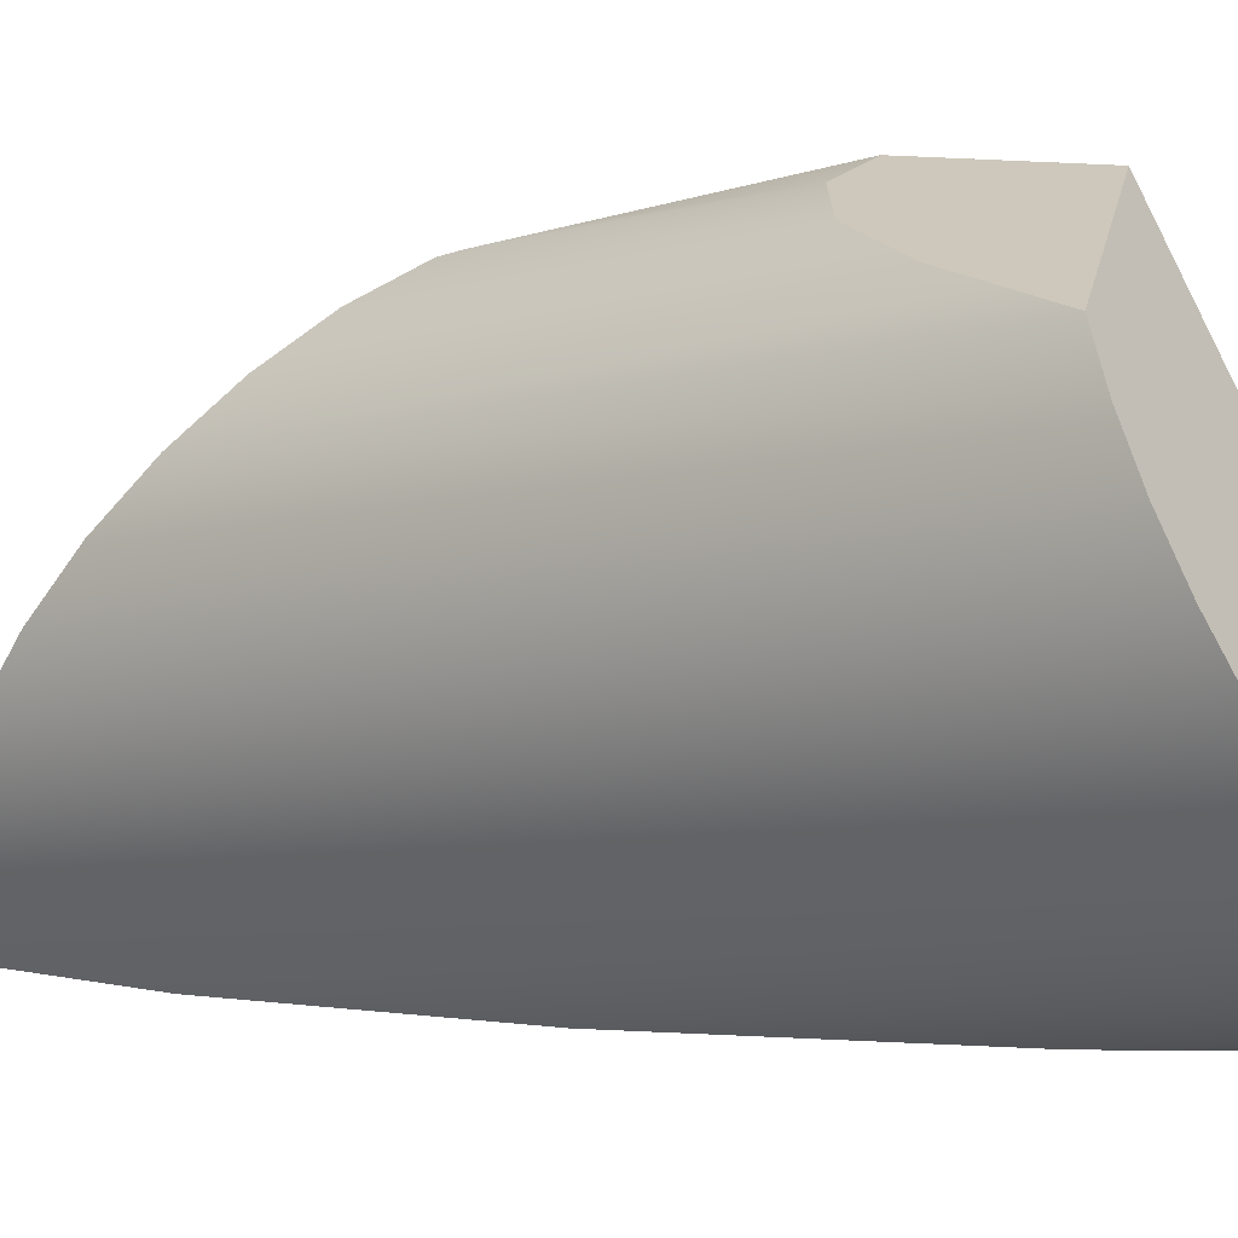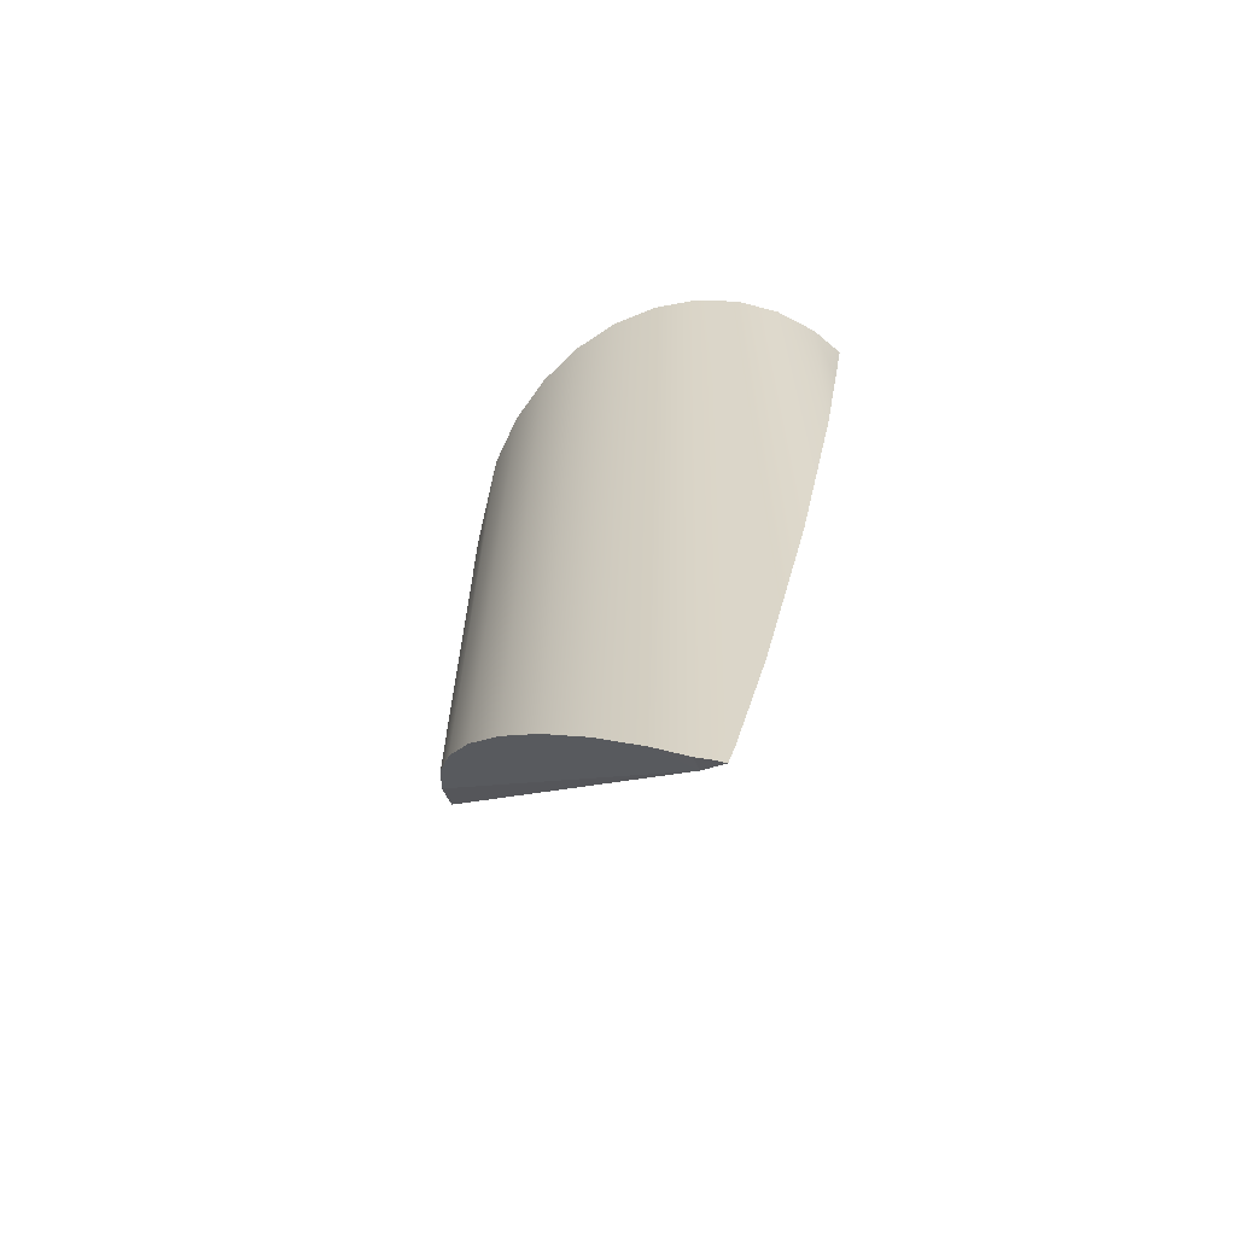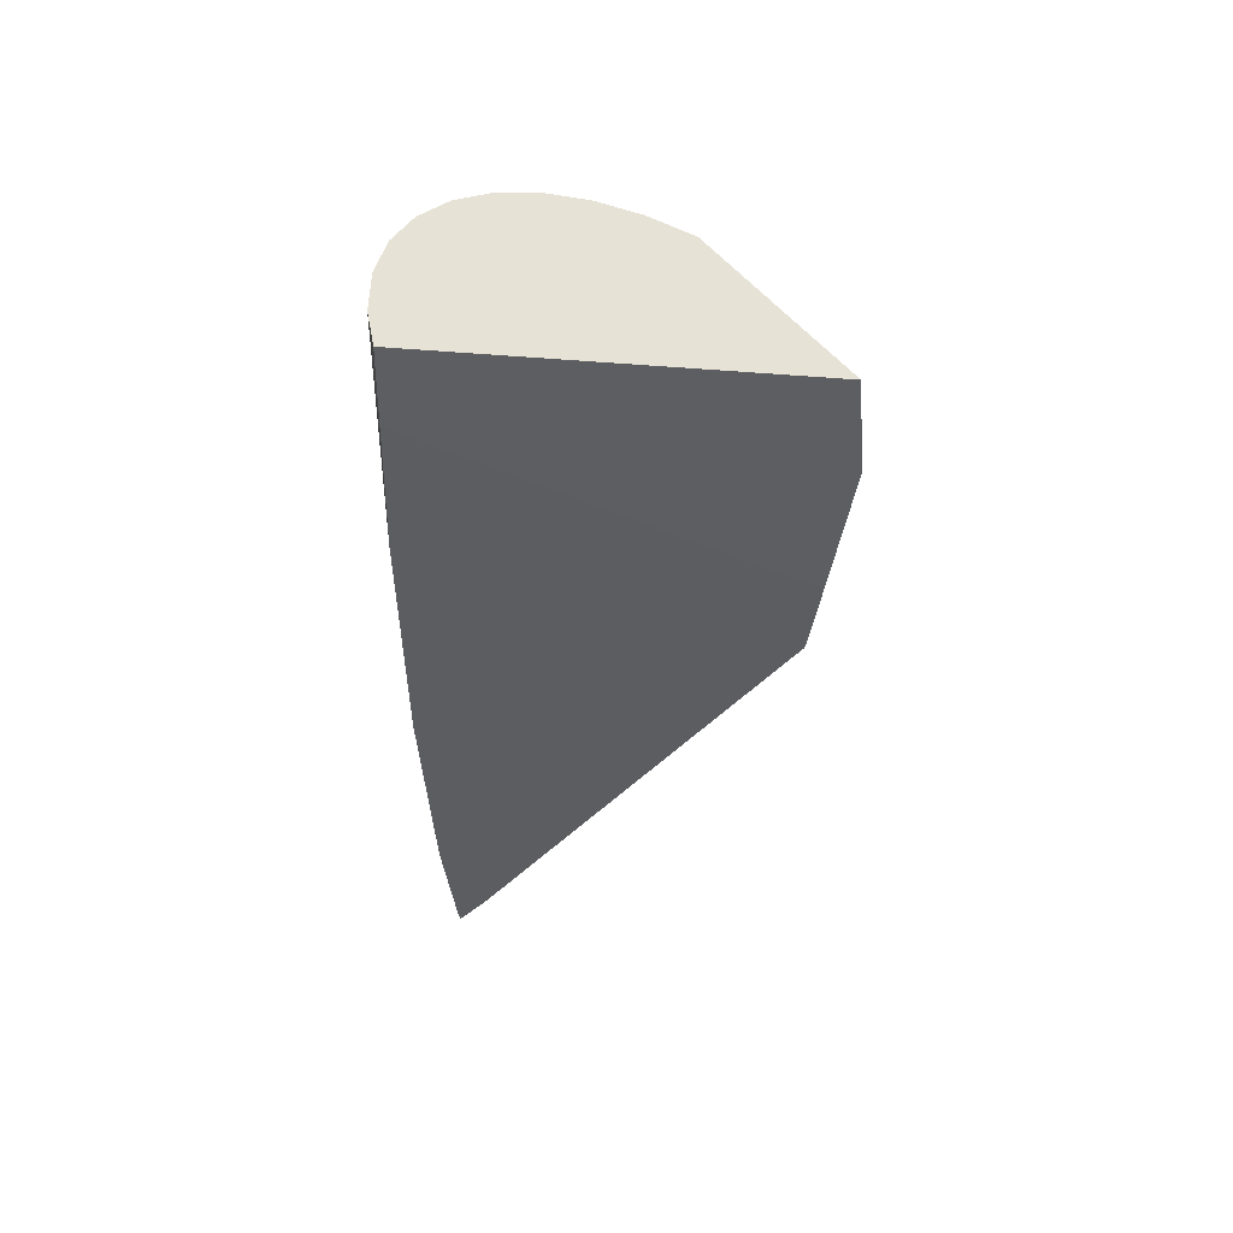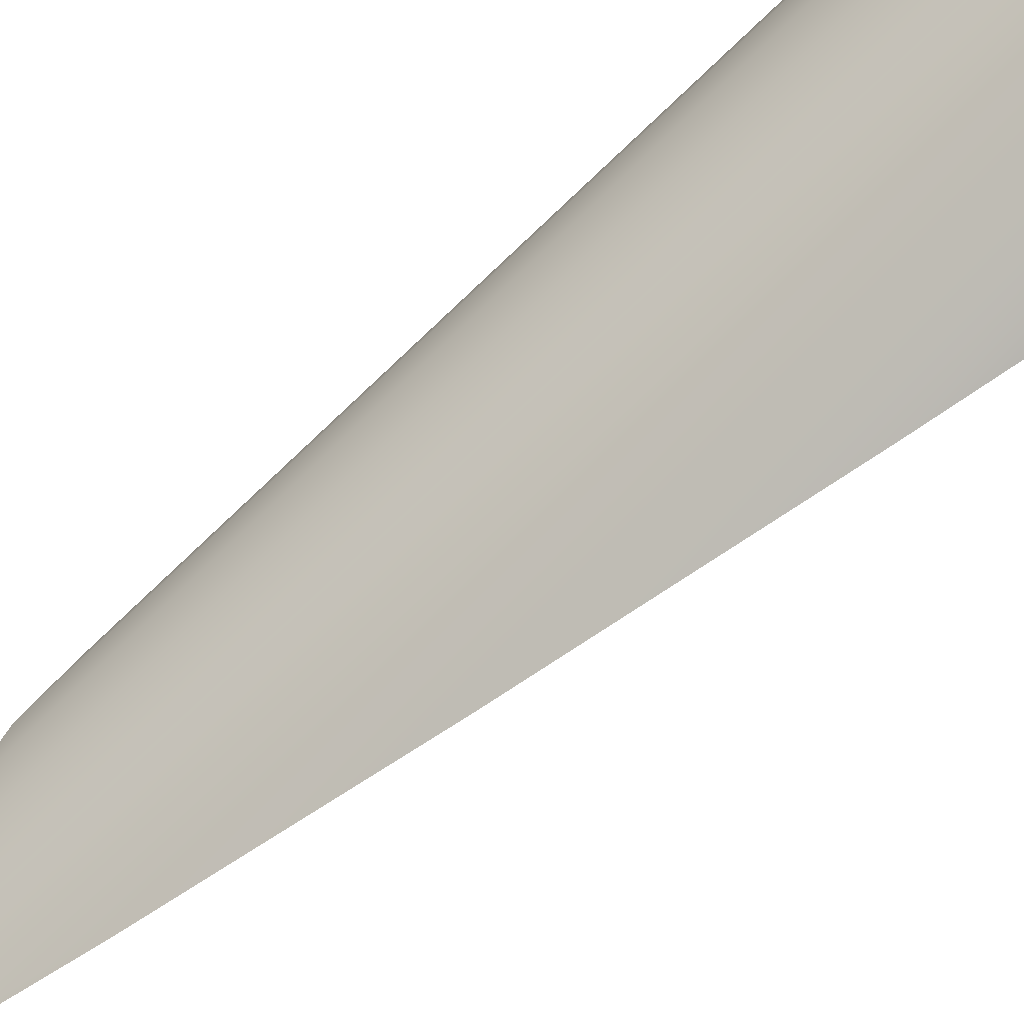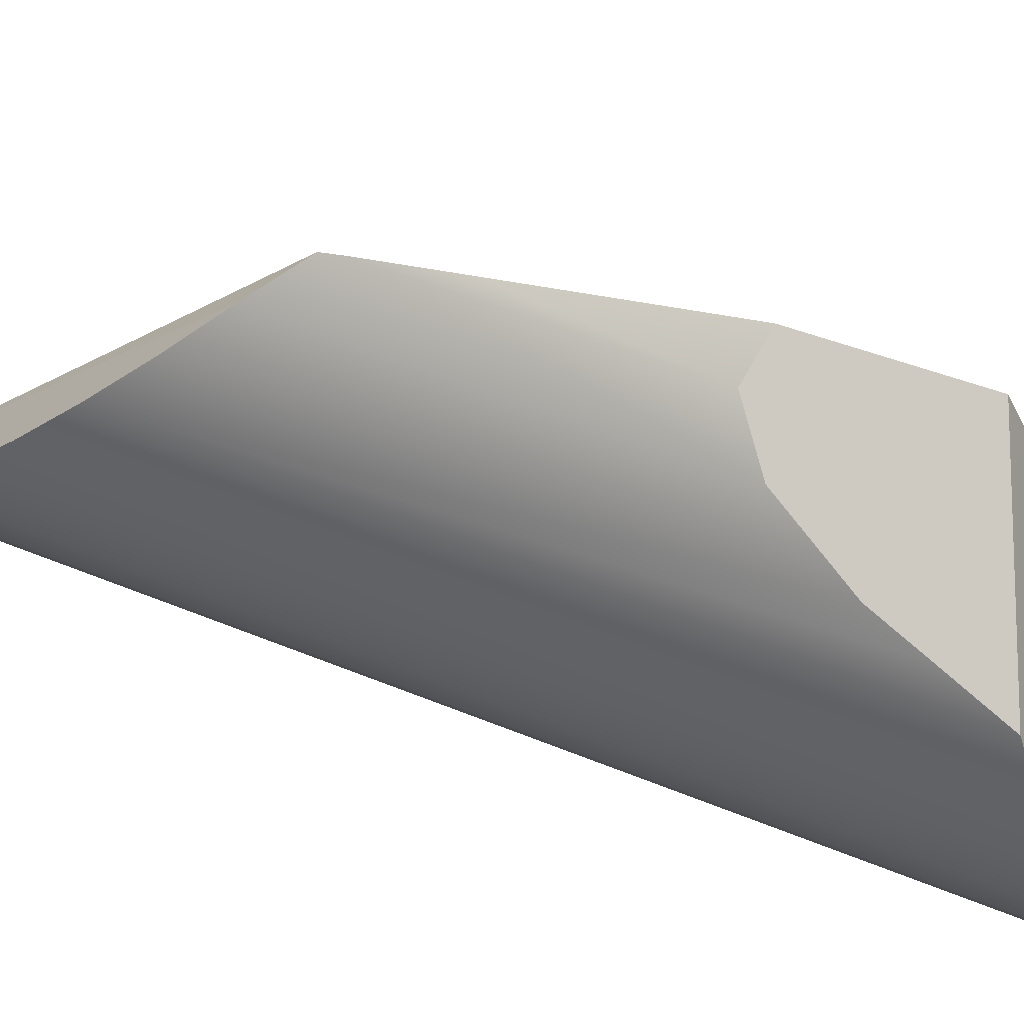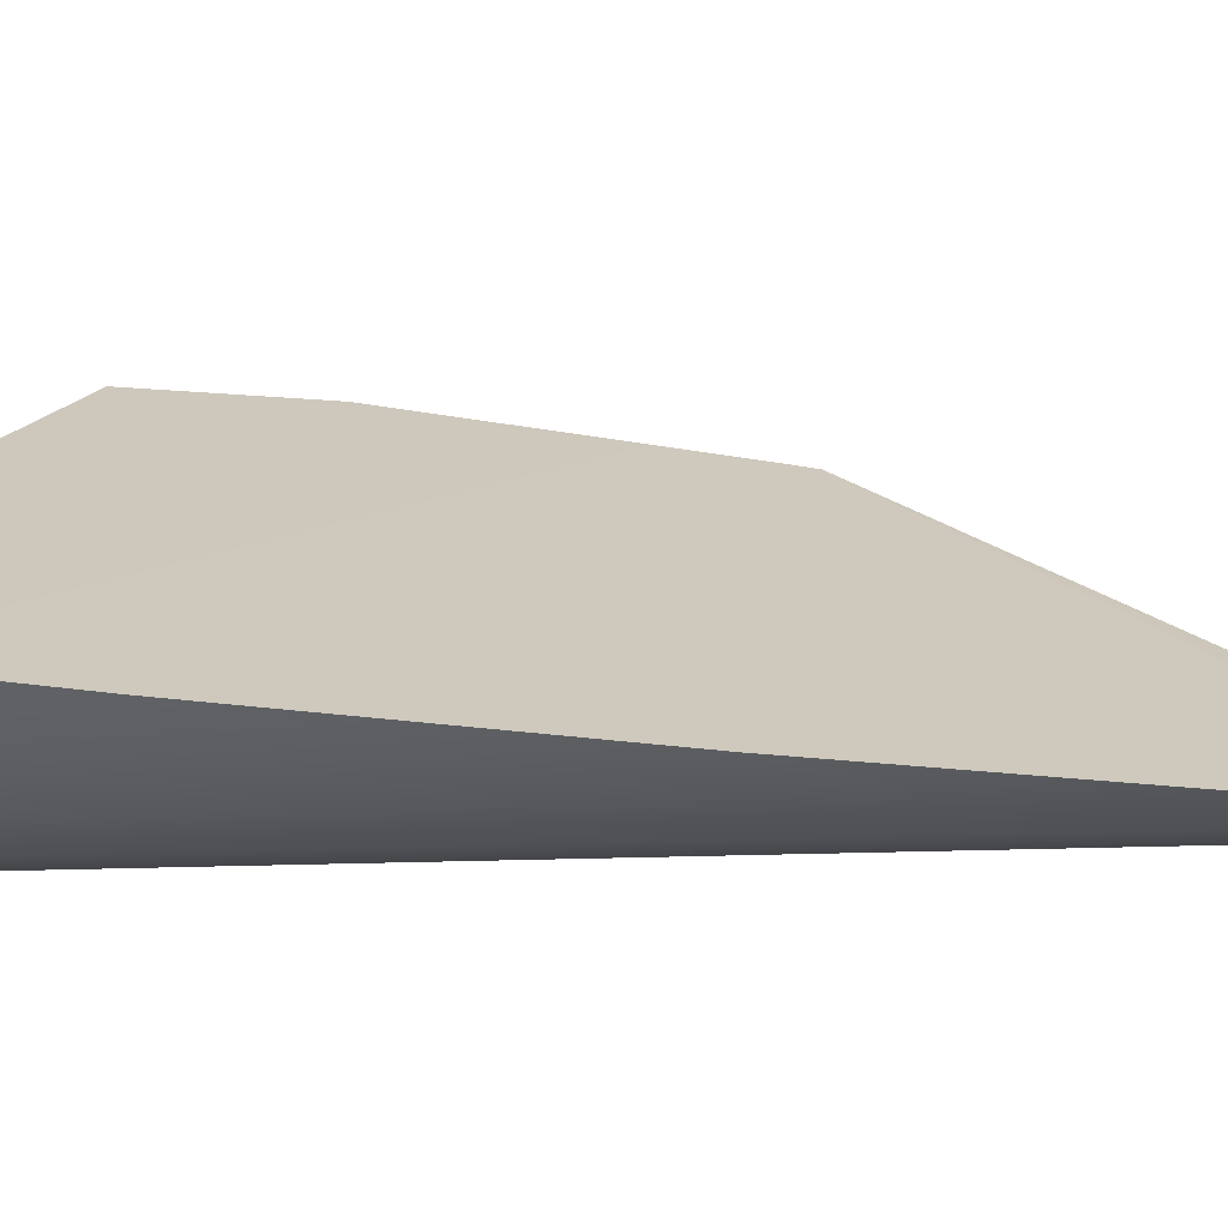
<metadata>
{"format":"obj","ext":"obj","renderer":"f3d","projection":"perspective","resolution":1024,"background":"white","views":[{"elev":-7.0,"azim":131.7,"up":"+Z"},{"elev":-59.6,"azim":135.3,"up":"+Y"},{"elev":44.5,"azim":-106.6,"up":"+Y"},{"elev":-75.1,"azim":135.1,"up":"+Z"},{"elev":53.1,"azim":115.4,"up":"+Z"},{"elev":-63.5,"azim":-87.0,"up":"+Z"}]}
</metadata>
<code>
o 鳥居.001_cell.039_鳥居.001_cell.025
v -0.06194 0.1657 0.1513
v 0.008743 -0.3267 -0.07821
v -0.02433 -0.03959 0.157
v -0.04454 0.07644 0.166
v -0.1086 0.2876 -0.1389
v -0.09749 0.2269 -0.1379
v -0.08338 0.2912 -0.1364
v -0.001552 0.2869 -0.09269
v -0.02586 0.2912 -0.1125
v -0.05349 0.2927 -0.1273
v 0.03351 0.2701 -0.04092
v 0.04636 0.245 0.02014
v 0.0437 0.2305 0.05128
v 0.04292 0.2584 -0.01099
v 0.03486 0.2152 0.08156
v 0.01849 0.2797 -0.06851
v -0.01512 -0.09209 0.1528
v -0.01311 -0.1038 0.1514
v 0.006225 -0.3259 -0.1004
v -0.01108 -0.2364 -0.1125
v -0.07871 0.1243 -0.1364
v -0.04346 -0.06517 -0.1273
v 0.02789 0.1757 0.09667
v -0.01973 0.07244 0.1528
v 0.02231 0.1436 0.1088
v 0.003822 0.09496 0.133
v 0.009799 -0.3418 -0.09783
v 0.01008 -0.1285 0.133
v 0.03068 -0.1552 0.1088
v 0.03537 -0.3228 -0.06851
v 0.06006 -0.2443 0.02014
v 0.05615 -0.2143 0.05128
v 0.0578 -0.2731 -0.01099
v 0.04623 -0.1842 0.08121
v 0.04947 -0.2996 -0.04092
v 0.02189 -0.3357 -0.08538
v 0.01599 -0.3396 -0.09269
v -0.02433 -0.03959 0.157
v -0.04454 0.07644 0.166
v -0.1086 0.2876 -0.1389
v -0.09749 0.2269 -0.1379
v 0.03537 -0.3228 -0.06851
v 0.02189 -0.3357 -0.08538
v -0.001552 0.2869 -0.09269
v -0.02586 0.2912 -0.1125
v -0.05349 0.2927 -0.1273
v 0.04636 0.245 0.02014
v 0.0437 0.2305 0.05128
v 0.04292 0.2584 -0.01099
v 0.03351 0.2701 -0.04092
v 0.01849 0.2797 -0.06851
v -0.01512 -0.09209 0.1528
v -0.01311 -0.1038 0.1514
v 0.006225 -0.3259 -0.1004
v -0.01108 -0.2364 -0.1125
v -0.07871 0.1243 -0.1364
v 0.02789 0.1757 0.09667
v 0.02231 0.1436 0.1088
v 0.003822 0.09496 0.133
v 0.06006 -0.2443 0.02014
v 0.05615 -0.2143 0.05128
v 0.01008 -0.1285 0.133
v 0.04623 -0.1842 0.08121
v 0.0578 -0.2731 -0.01099
v 0.04947 -0.2996 -0.04092
v -0.08338 0.2912 -0.1364
v -0.01973 0.07244 0.1528
v 0.03486 0.2152 0.08156
v 0.01599 -0.3396 -0.09269
v 0.03068 -0.1552 0.1088
v -0.04346 -0.06517 -0.1273
v 0.009799 -0.3418 -0.09783
f 1 40 41
f 40 1 49
f 56 22 38
f 1 57 15
f 39 24 59
f 2 54 72
f 34 29 2
f 2 69 43
f 41 38 39
f 39 1 41
f 1 15 48
f 48 47 1
f 47 49 1
f 49 50 40
f 50 51 40
f 51 44 40
f 44 45 40
f 45 46 40
f 46 66 40
f 54 53 55
f 53 52 22
f 55 53 22
f 52 38 22
f 38 41 56
f 59 58 1
f 58 57 1
f 1 39 59
f 2 53 54
f 29 28 2
f 28 53 2
f 2 43 42
f 65 2 42
f 65 64 2
f 64 60 2
f 60 61 2
f 61 34 2
f 2 72 69
f 21 10 71
f 7 6 5
f 25 70 63
f 16 35 30
f 3 67 4
f 8 16 30
f 12 32 31
f 11 33 35
f 37 27 19
f 26 70 25
f 17 62 26
f 14 31 33
f 13 63 32
f 71 9 20
f 21 7 10
f 7 21 6
f 68 23 63
f 23 25 63
f 16 11 35
f 3 17 67
f 36 37 30
f 37 8 30
f 12 13 32
f 11 14 33
f 19 20 37
f 20 9 8
f 37 20 8
f 26 62 70
f 26 67 17
f 17 18 62
f 14 12 31
f 13 68 63
f 71 10 9

</code>
